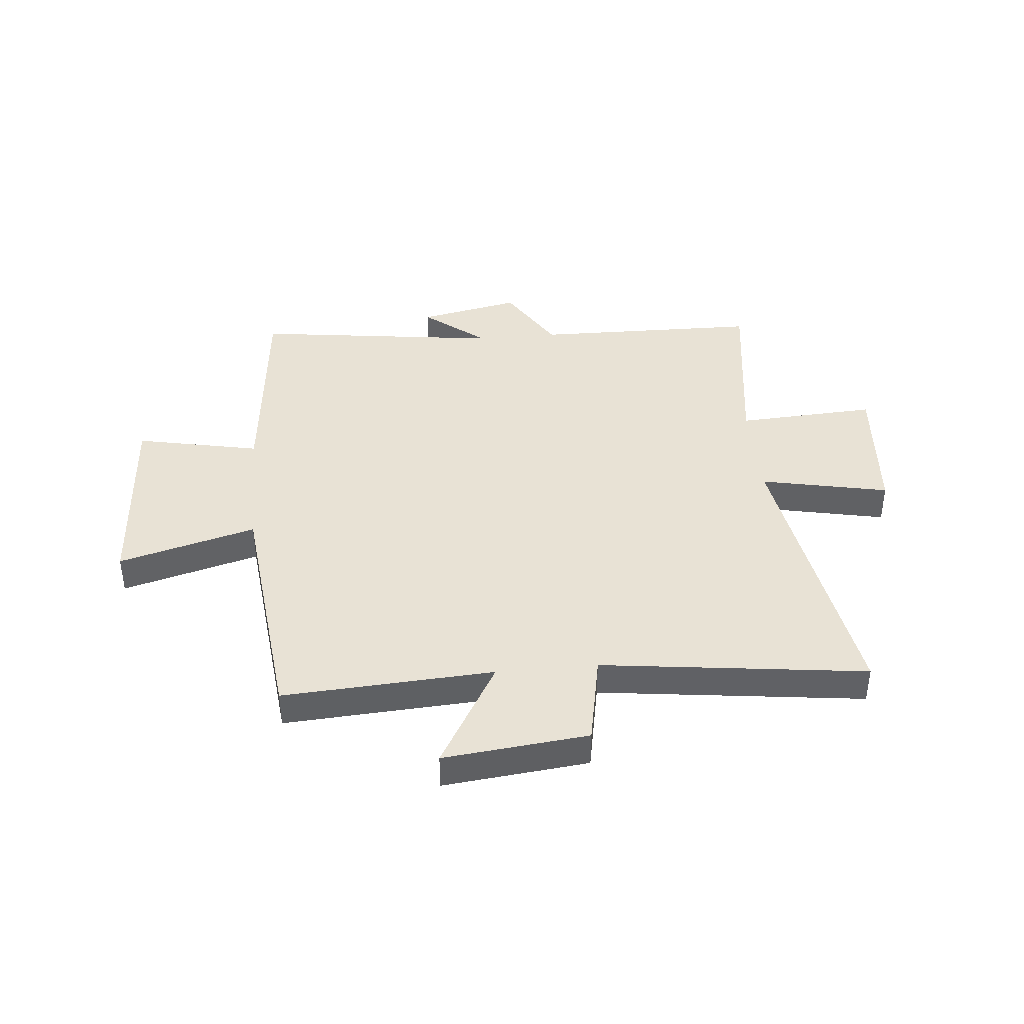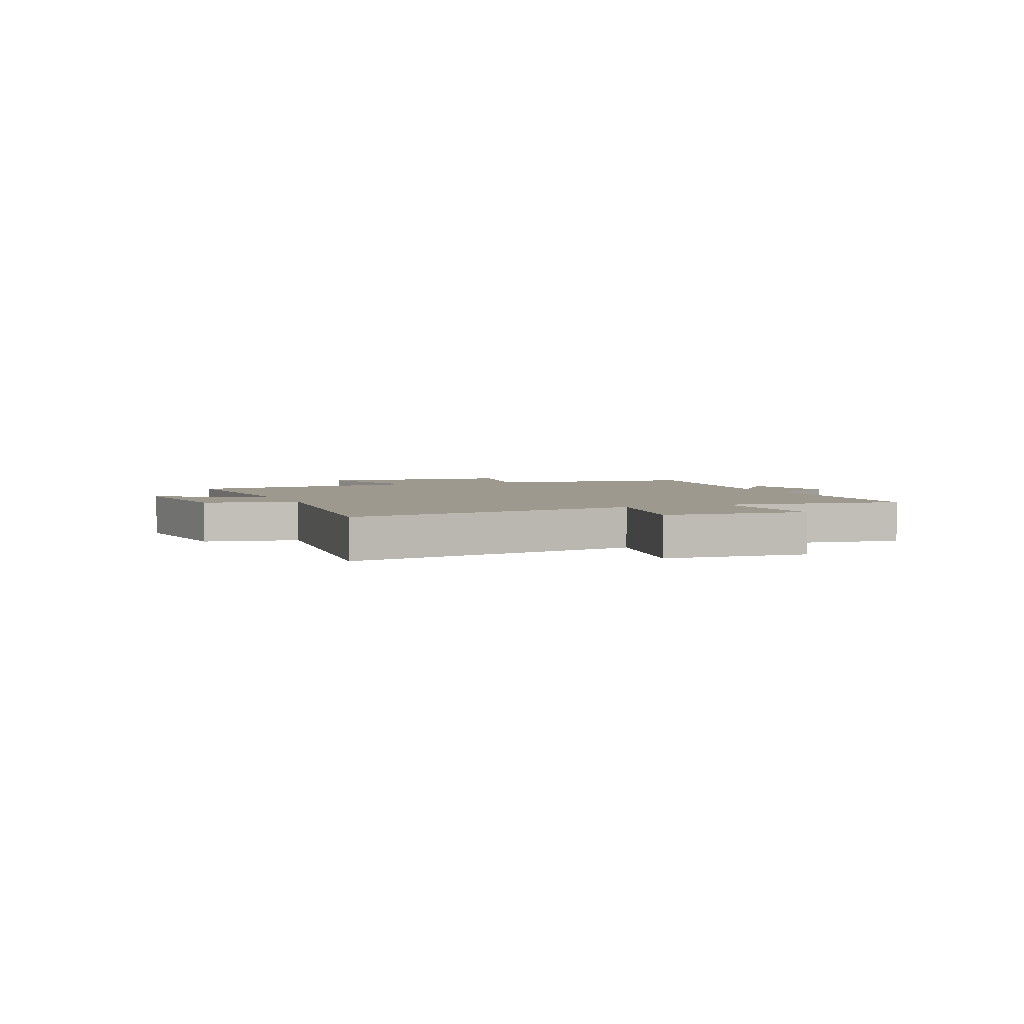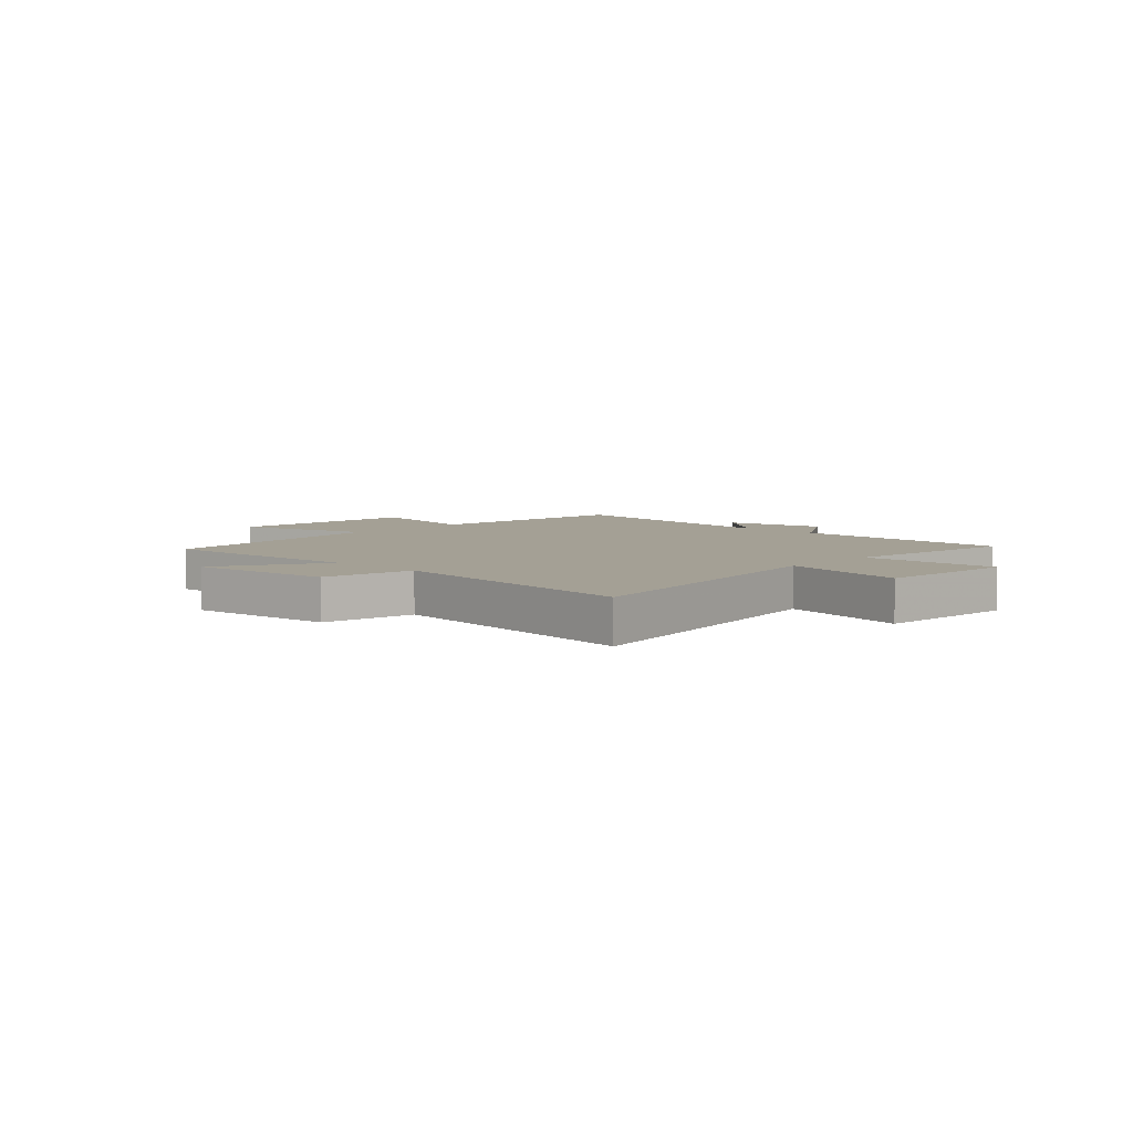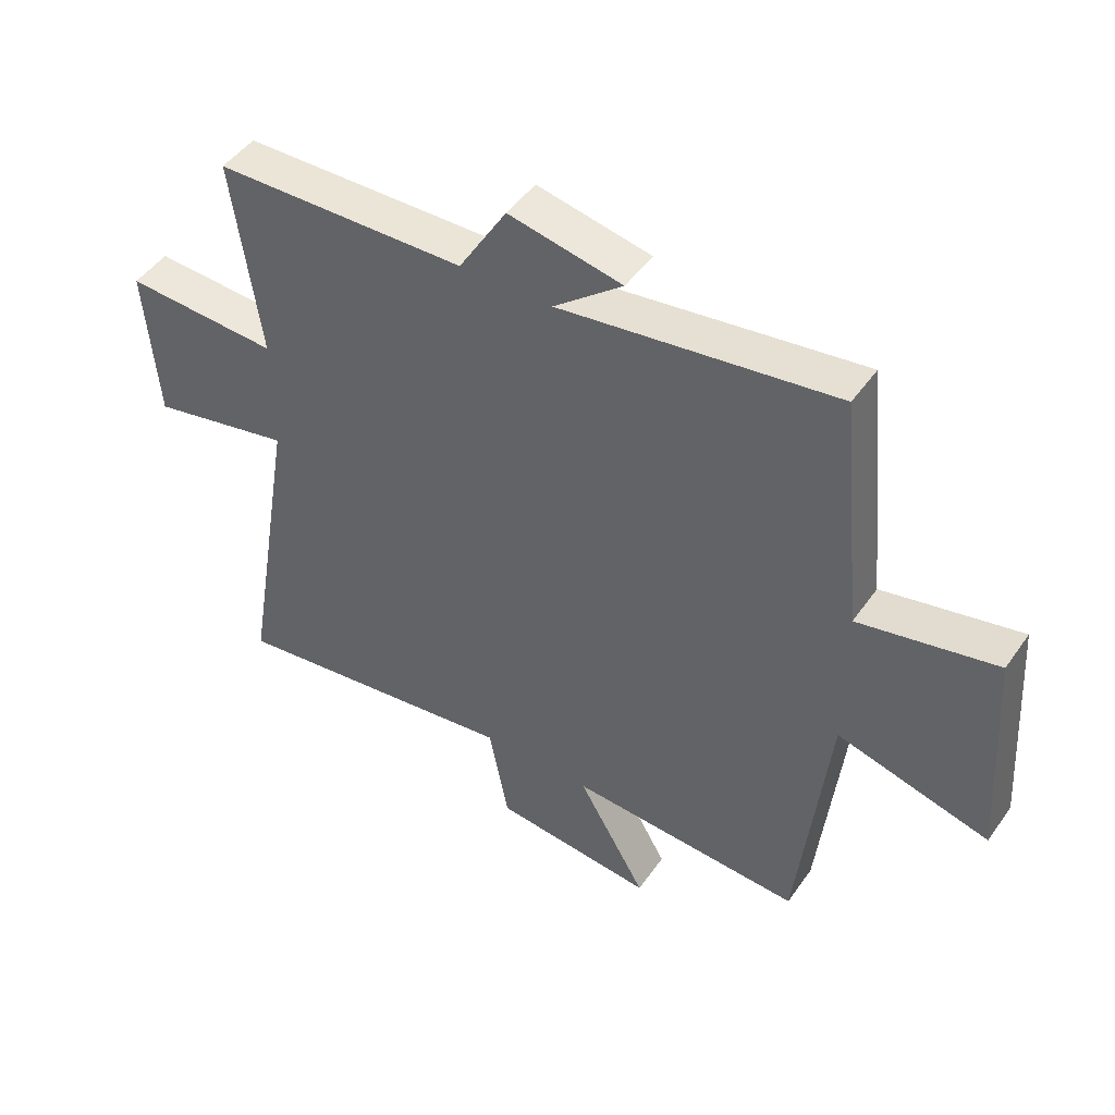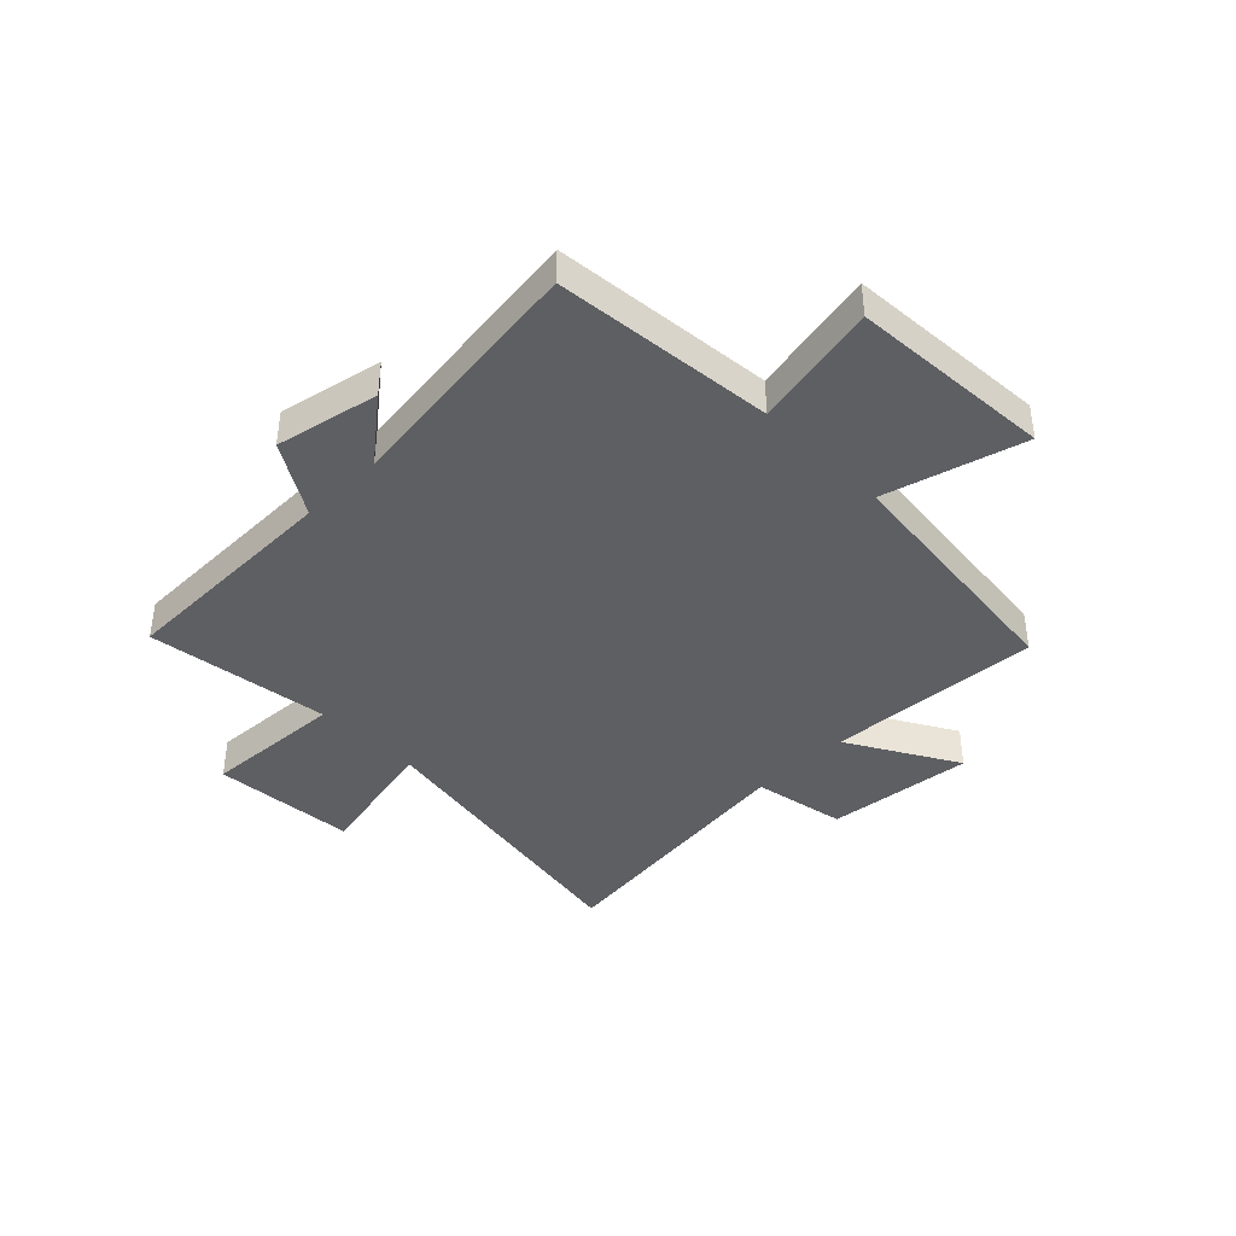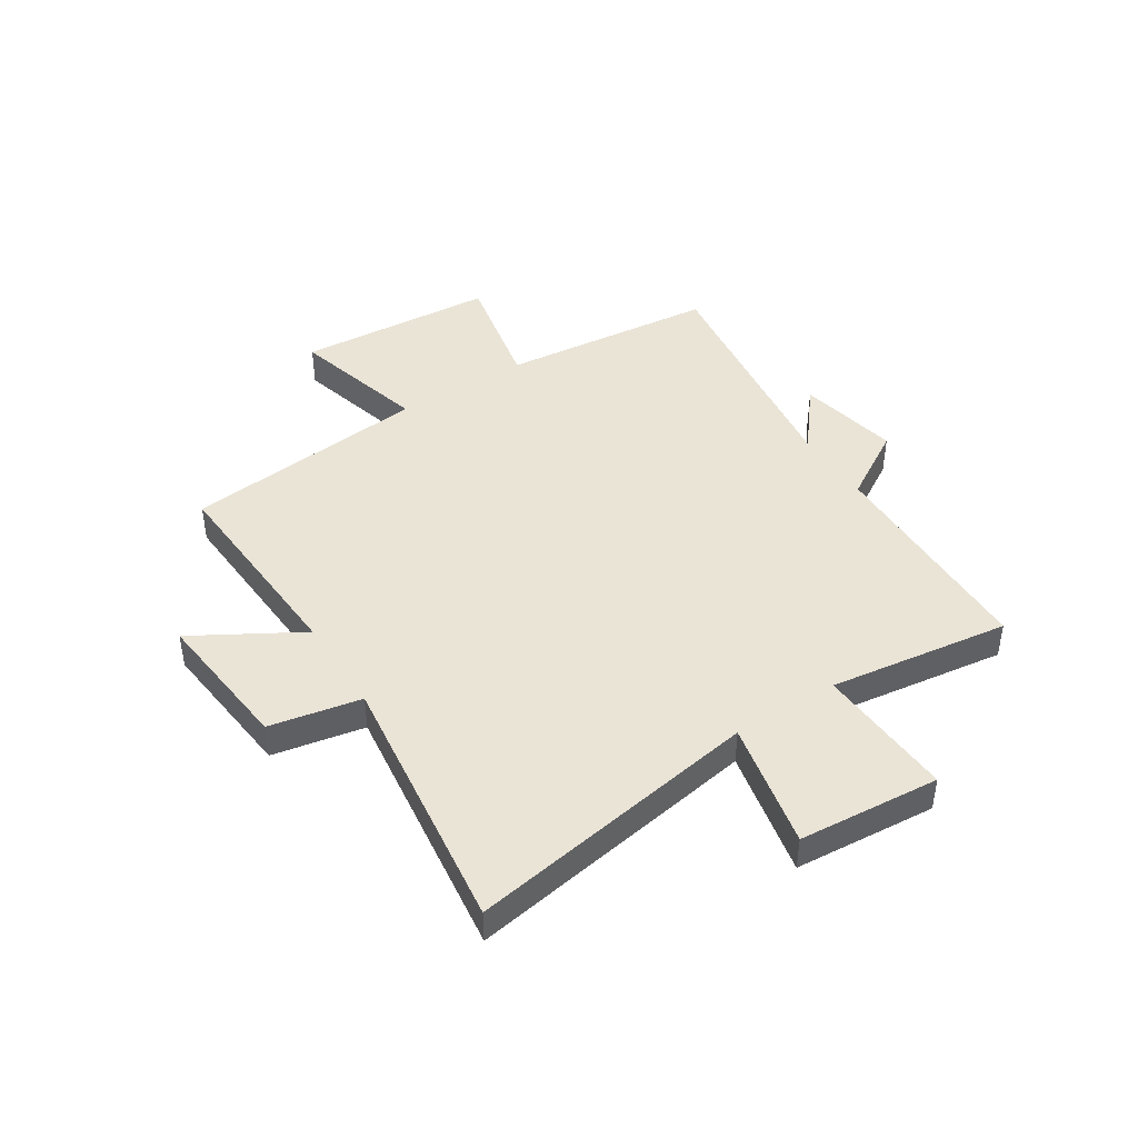
<metadata>
{"format":"obj","ext":"obj","renderer":"f3d","projection":"perspective","resolution":1024,"background":"white","views":[{"elev":40.9,"azim":174.7,"up":"+Y"},{"elev":3.3,"azim":-112.8,"up":"+Y"},{"elev":5.7,"azim":-136.7,"up":"+Y"},{"elev":47.2,"azim":33.2,"up":"+Z"},{"elev":-40.8,"azim":44.5,"up":"+Y"},{"elev":43.8,"azim":-122.5,"up":"+Y"}]}
</metadata>
<code>
v 0.452 0.07 -0.523
v 0.071 0.07 -0.5
v 0.183 0.07 -0.694
v -0.079 0.07 -0.666
v -0.111 0.07 -0.5
v -0.589 0.07 -0.56
v -0.5 0.07 -0.028
v -0.731 0.07 -0.076
v -0.751 0.07 0.18
v -0.5 0.07 0.166
v -0.545 0.07 0.493
v -0.137 0.07 0.5
v -0.059 0.07 0.628
v 0.125 0.07 0.59
v 0.013 0.07 0.5
v 0.461 0.07 0.559
v 0.5 0.07 0.168
v 0.724 0.07 0.214
v 0.748 0.07 -0.146
v 0.5 0.07 -0.078
v 0.452 0 -0.523
v 0.071 0 -0.5
v 0.183 0 -0.694
v -0.079 0 -0.666
v -0.111 0 -0.5
v -0.589 0 -0.56
v -0.5 0 -0.028
v -0.731 0 -0.076
v -0.751 0 0.18
v -0.5 0 0.166
v -0.545 0 0.493
v -0.137 0 0.5
v -0.059 0 0.628
v 0.125 0 0.59
v 0.013 0 0.5
v 0.461 0 0.559
v 0.5 0 0.168
v 0.724 0 0.214
v 0.748 0 -0.146
v 0.5 0 -0.078
f 17 18 19 20
f 20 1 2
f 17 20 2
f 16 17 2
f 15 16 2
f 12 13 14 15
f 12 15 2
f 11 12 2
f 10 11 2
f 7 8 9 10
f 7 10 2 3
f 5 6 7
f 5 7 3
f 3 4 5
f 40 39 38 37
f 22 21 40
f 22 40 37
f 22 37 36
f 22 36 35
f 35 34 33 32
f 22 35 32
f 22 32 31
f 22 31 30
f 30 29 28 27
f 23 22 30 27
f 27 26 25
f 23 27 25
f 25 24 23
f 1 21 22 2
f 2 22 23 3
f 3 23 24 4
f 4 24 25 5
f 5 25 26 6
f 6 26 27 7
f 7 27 28 8
f 8 28 29 9
f 9 29 30 10
f 10 30 31 11
f 11 31 32 12
f 12 32 33 13
f 13 33 34 14
f 14 34 35 15
f 15 35 36 16
f 16 36 37 17
f 17 37 38 18
f 18 38 39 19
f 19 39 40 20
f 20 40 21 1

</code>
